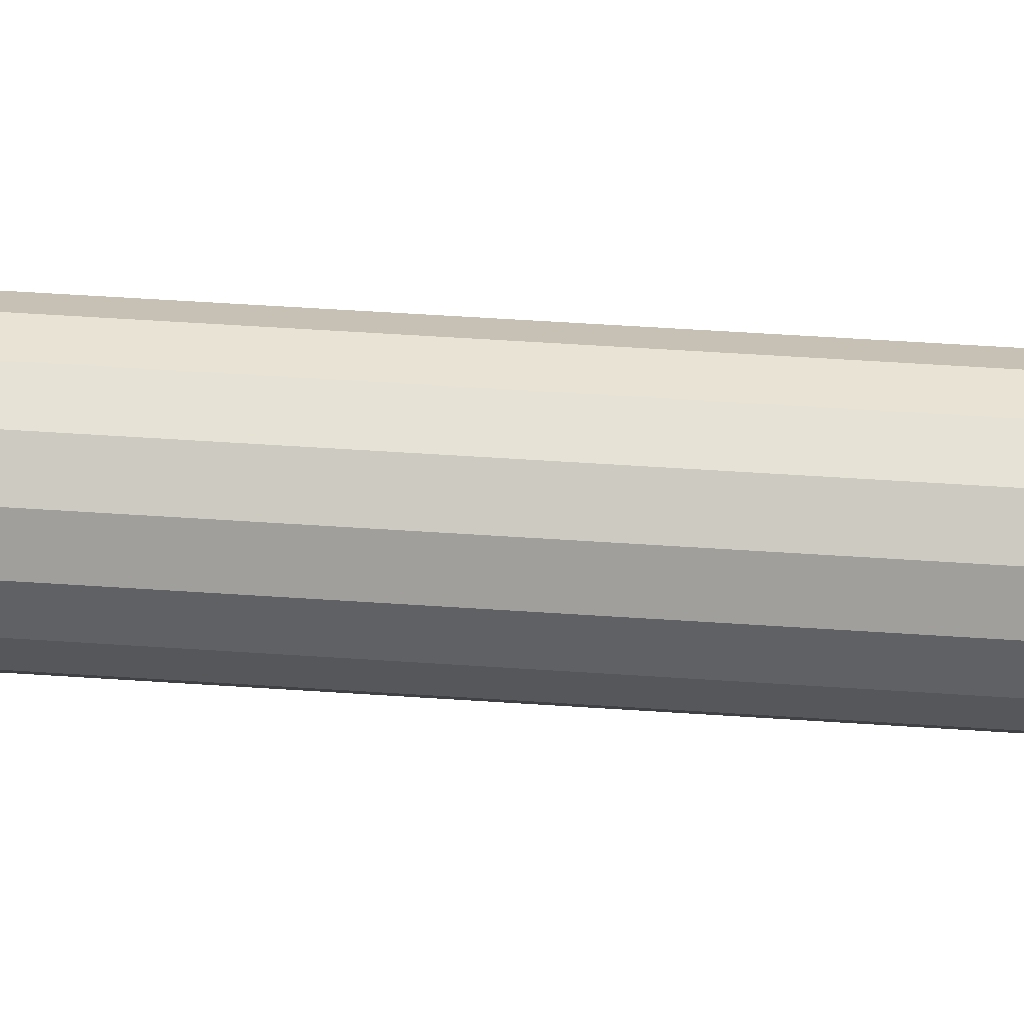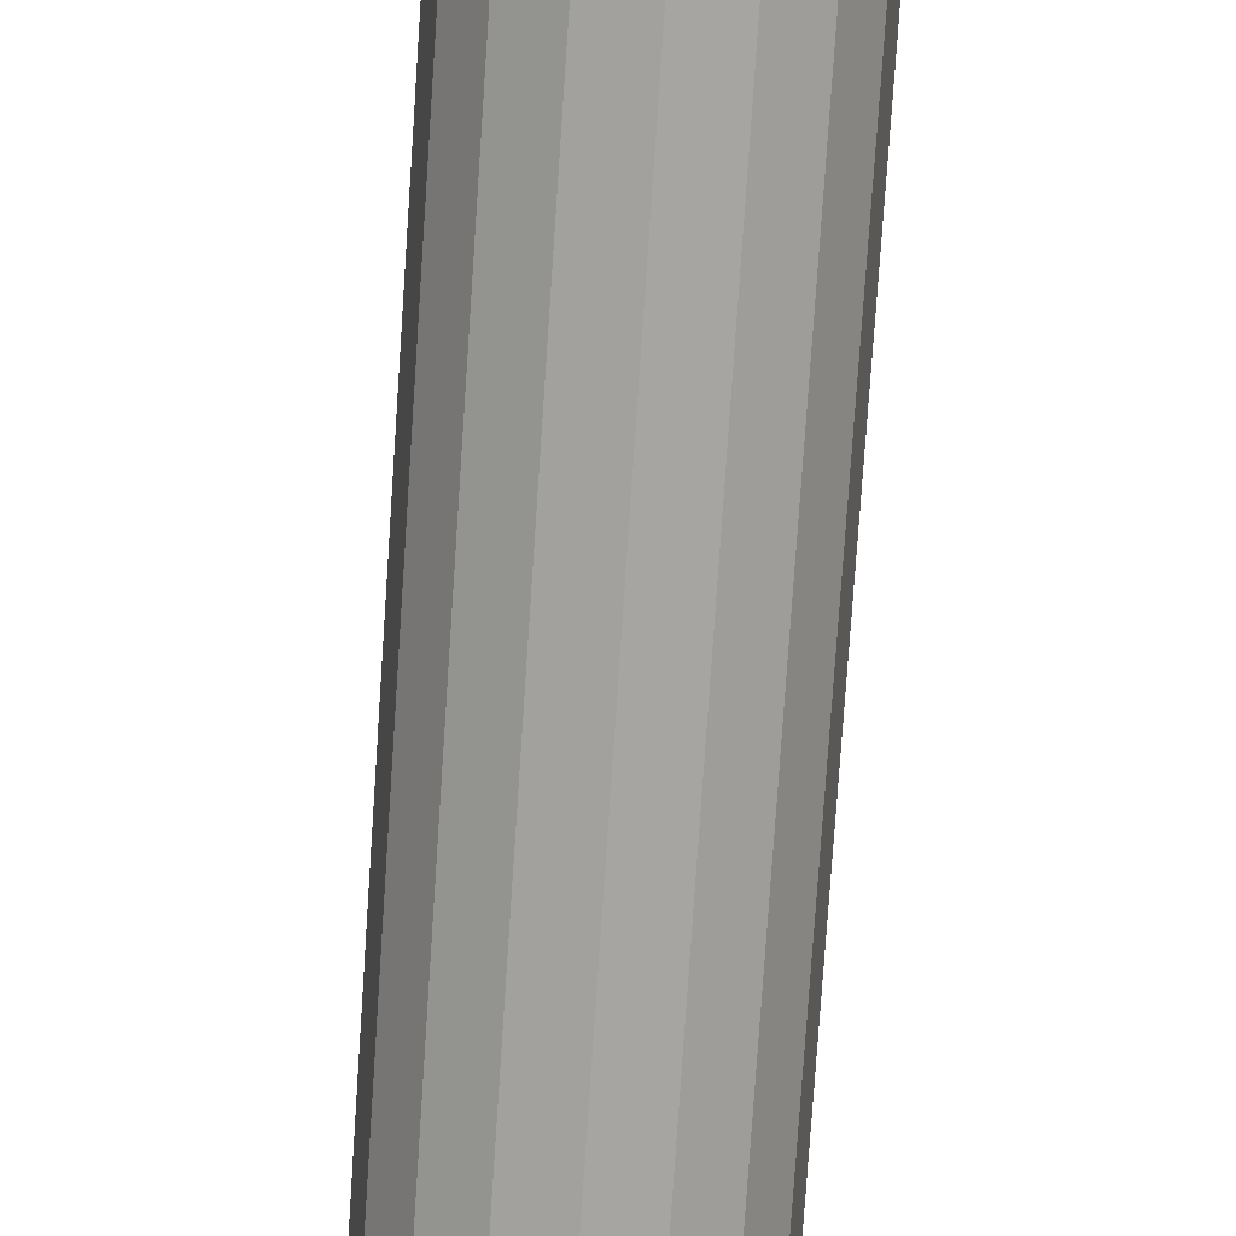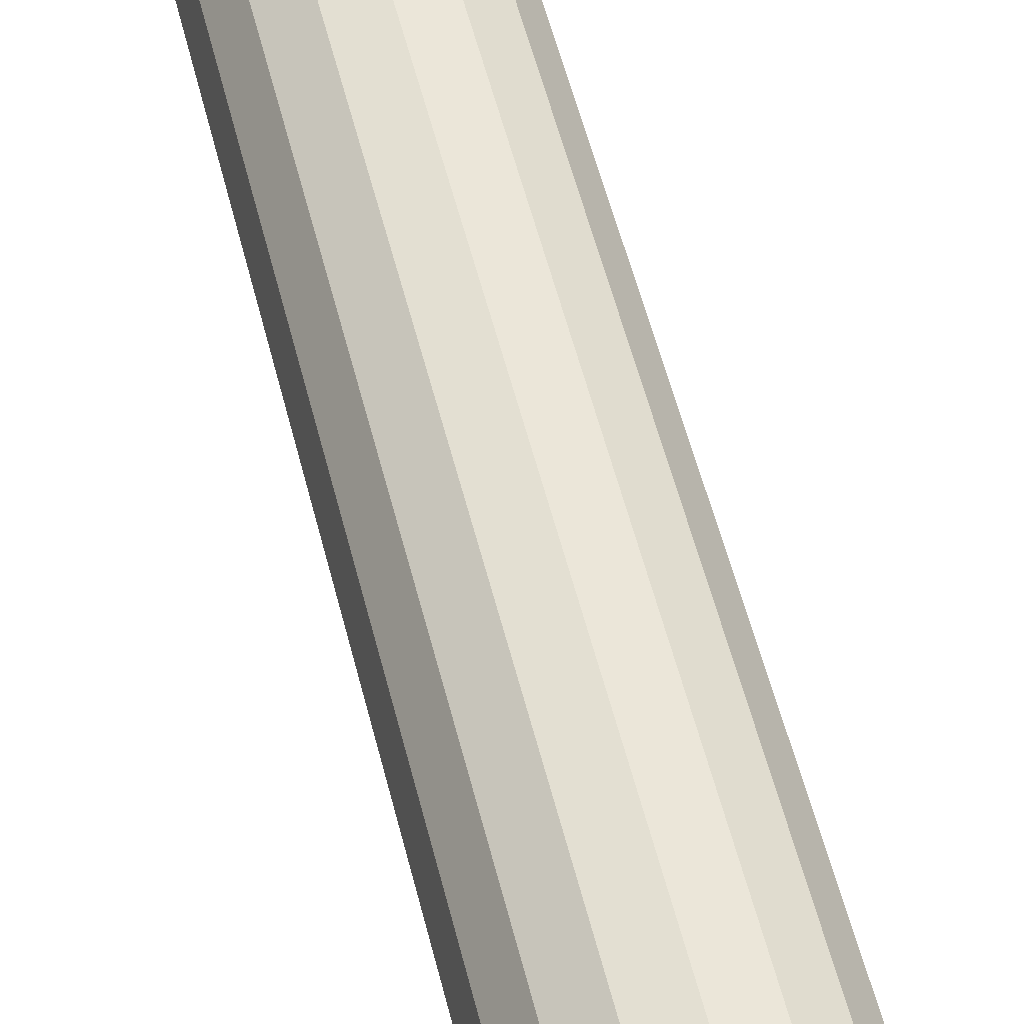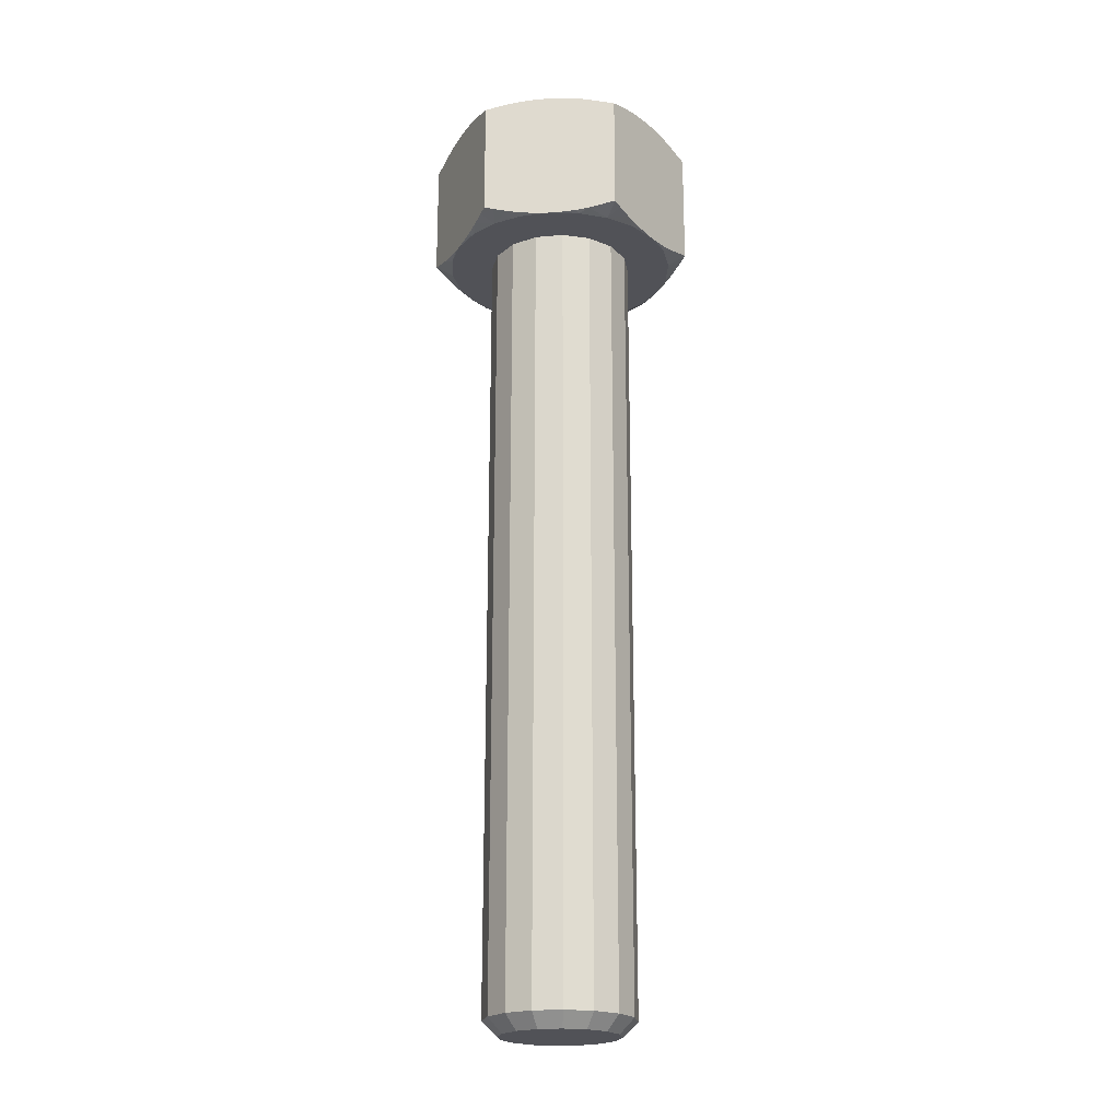
<metadata>
{"format":"obj","ext":"obj","renderer":"f3d","projection":"perspective","resolution":1024,"background":"white","views":[{"elev":52.0,"azim":-85.8,"up":"+Z"},{"elev":-74.3,"azim":176.2,"up":"+Z"},{"elev":50.3,"azim":166.9,"up":"+Z"},{"elev":-21.5,"azim":155.3,"up":"+Y"}]}
</metadata>
<code>
o Шпилька_ролика_ГРМ_с_гайкой_в_сбор
v -4 0 0
v -3.696 0 -1.531
v -4.619 -1 -1.913
v -5 -1 0
v -2.828 0 -2.828
v -3.536 -1 -3.536
v -1.531 0 -3.696
v -1.913 -1 -4.619
v -0 0 -4
v -0 -1 -5
v 1.531 0 -3.696
v 1.913 -1 -4.619
v 2.828 0 -2.828
v 3.536 -1 -3.536
v 3.696 0 -1.531
v 4.619 -1 -1.913
v 4 0 -0
v 5 -1 -0
v 3.696 0 1.531
v 4.619 -1 1.913
v 2.828 0 2.828
v 3.536 -1 3.536
v 1.531 0 3.696
v 1.913 -1 4.619
v 0 0 4
v 0 -1 5
v -1.531 0 3.696
v -1.913 -1 4.619
v -2.828 0 2.828
v -3.536 -1 3.536
v -3.696 0 1.531
v -4.619 -1 1.913
v -4 0 0
v -5 -1 0
v 3.696 -65 1.531
v 4 -65 0
v 5 -64 0
v 4.619 -64 1.913
v 3.536 -64 3.536
v 1.913 -64 4.619
v 1.531 -65 3.696
v -0 -64 5
v -0 -65 4
v -1.913 -64 4.619
v -1.531 -65 3.696
v -3.536 -64 3.536
v -2.828 -65 2.828
v -4.619 -64 1.913
v -3.696 -65 1.531
v -5 -64 -0
v -4 -65 -0
v -4.619 -64 -1.913
v -3.696 -65 -1.531
v -3.536 -64 -3.536
v -2.828 -65 -2.828
v -1.913 -64 -4.619
v -1.531 -65 -3.696
v 0 -64 -5
v 0 -65 -4
v 1.913 -64 -4.619
v 1.531 -65 -3.696
v 3.536 -64 -3.536
v 2.828 -65 -2.828
v 4.619 -64 -1.913
v 3.696 -65 -1.531
v 2.828 -65 2.828
v -5 -1 0
v -4 0 0
v 0 0 -4
v 0 0 4
v 4 0 0
v 4.619 -9.475 -1.913
v 4.619 -9.5 -1.913
v 5 -9.5 0
v 3.536 -9.475 -3.536
v 3.536 -9.5 -3.536
v 1.913 -9.475 -4.619
v 1.913 -9.5 -4.619
v -0 -9.475 -5
v 0 -9.5 -5
v -1.913 -9.475 -4.619
v -1.913 -9.5 -4.619
v -3.536 -9.475 -3.536
v -3.536 -9.5 -3.536
v -4.619 -9.475 -1.913
v -4.619 -9.5 -1.913
v -5 -9.475 0
v -5 -9.5 -0
v -4.619 -9.475 1.913
v -4.619 -9.5 1.913
v -3.536 -9.475 3.536
v -3.536 -9.5 3.536
v -1.913 -9.475 4.619
v -1.913 -9.5 4.619
v 0 -9.475 5
v -0 -9.5 5
v 1.913 -9.475 4.619
v 1.913 -9.5 4.619
v 3.536 -9.475 3.536
v 3.536 -9.5 3.536
v 4.619 -9.475 1.913
v 4.619 -9.5 1.913
v 5 -9.475 0
v 3.926 -8.949 1.626
v 4.25 -8.949 0
v 3.005 -8.949 3.005
v 1.626 -8.949 3.926
v 0 -8.949 4.25
v -1.626 -8.949 3.926
v -3.005 -8.949 3.005
v -3.926 -8.949 1.626
v -4.25 -8.949 0
v 3.005 -8.949 -3.005
v 1.626 -8.949 -3.926
v 0 -8.949 -4.25
v -1.626 -8.949 -3.926
v -3.005 -8.949 -3.005
v -3.926 -8.949 -1.626
v 3.926 -8.949 -1.626
v 4.619 0 -1.913
v 3.926 -0.5252 -1.626
v 4.25 -0.5252 0
v 5 0 0
v 3.536 0 -3.536
v 3.005 -0.5252 -3.005
v 1.913 0 -4.619
v 1.626 -0.5252 -3.926
v 0 0 -5
v 0 -0.5252 -4.25
v -1.913 0 -4.619
v -1.626 -0.5252 -3.926
v -3.536 0 -3.536
v -3.005 -0.5252 -3.005
v -4.619 0 -1.913
v -3.926 -0.5252 -1.626
v -5 0 -0
v -4.25 -0.5252 -0
v -4.619 0 1.913
v -3.926 -0.5252 1.626
v -3.536 0 3.536
v -3.005 -0.5252 3.005
v -1.913 0 4.619
v -1.626 -0.5252 3.926
v -0 0 5
v -0 -0.5252 4.25
v 1.913 0 4.619
v 1.626 -0.5252 3.926
v 3.536 0 3.536
v 3.005 -0.5252 3.005
v 4.619 0 1.913
v 3.926 -0.5252 1.626
v 5 0 0
v 4.25 -0.5252 0
v -0 -0.5252 4.25
v 4.25 -0.5252 0
v -4.25 -0.5252 -0
v 0 -0.5252 -4.25
v -6.366 -9.238 -5.562
v -8 -8.785 -4.619
v -5.622 -9.375 -5.992
v -8 -0.7145 -4.619
v -4.697 -9.477 -6.526
v -6.366 -0.2619 -5.562
v -4 -9.5 -6.928
v -5.622 -0.1248 -5.992
v -2.771 -9.428 -7.638
v -4.697 -0.02331 -6.526
v -2.034 -9.318 -8.063
v -4 0 -6.928
v -1.409 -9.188 -8.424
v -2.771 -0.07207 -7.638
v -0.5713 -8.965 -8.908
v -2.034 -0.1823 -8.063
v 0 -8.785 -9.238
v -1.409 -0.3125 -8.424
v 0 -0.7145 -9.238
v -0.5713 -0.5347 -8.908
v 1.634 -9.238 -8.294
v 2.378 -9.375 -7.864
v 3.303 -9.477 -7.331
v 1.634 -0.2619 -8.294
v 4 -9.5 -6.928
v 2.378 -0.1248 -7.864
v 5.229 -9.428 -6.219
v 3.303 -0.02331 -7.331
v 5.966 -9.318 -5.793
v 4 0 -6.928
v 6.591 -9.188 -5.432
v 5.229 -0.07207 -6.219
v 7.429 -8.965 -4.949
v 5.966 -0.1823 -5.793
v 8 -8.785 -4.619
v 6.591 -0.3125 -5.432
v 8 -0.7145 -4.619
v 7.429 -0.5347 -4.949
v 8 -0.07283 -1.426
v 8 0 0
v 8 -0.1834 -2.277
v 8 -0.000407 0.1062
v 8 -0.3135 -2.997
v 8 -0.02348 0.8076
v 8 -0.5343 -3.958
v 8 -0.1244 1.869
v 8 -0.259 2.717
v 8 -0.7145 4.619
v 8 -8.966 -3.958
v 8 -8.785 4.619
v 8 -9.187 -2.997
v 8 -9.241 2.717
v 8 -9.317 -2.277
v 8 -9.376 1.869
v 8 -9.427 -1.426
v 8 -9.477 0.8076
v 8 -9.5 0
v 8 -9.5 0.1062
v 6.366 -9.238 5.562
v 5.622 -9.375 5.992
v 4.697 -9.477 6.526
v 6.366 -0.2619 5.562
v 4 -9.5 6.928
v 5.622 -0.1248 5.992
v 2.771 -9.428 7.638
v 4.697 -0.02331 6.526
v 2.034 -9.318 8.063
v 4 0 6.928
v 1.409 -9.188 8.424
v 2.771 -0.07207 7.638
v 0.5713 -8.965 8.908
v 2.034 -0.1823 8.063
v -0 -8.785 9.238
v 1.409 -0.3125 8.424
v -0 -0.7145 9.238
v 0.5713 -0.5347 8.908
v -1.634 -9.238 8.294
v -2.378 -9.375 7.864
v -3.303 -9.477 7.331
v -1.634 -0.2619 8.294
v -4 -9.5 6.928
v -2.378 -0.1248 7.864
v -5.229 -9.428 6.219
v -3.303 -0.02331 7.331
v -5.966 -9.318 5.793
v -4 0 6.928
v -6.591 -9.188 5.432
v -5.229 -0.07207 6.219
v -7.429 -8.965 4.949
v -5.966 -0.1823 5.793
v -8 -8.785 4.619
v -6.591 -0.3125 5.432
v -8 -0.7145 4.619
v -7.429 -0.5347 4.949
v -8 -9.241 2.717
v -8 -9.376 1.869
v -8 -9.477 0.8076
v -8 -0.259 2.717
v -8 -9.5 0.1062
v -8 -0.1244 1.869
v -8 -9.5 0
v -8 -0.02348 0.8076
v -8 -9.427 -1.426
v -8 -0.000407 0.1062
v -8 -9.317 -2.277
v -8 0 0
v -8 -9.187 -2.997
v -8 -0.07283 -1.426
v -8 -8.966 -3.958
v -8 -0.1834 -2.277
v -8 -0.3135 -2.997
v -8 -0.5343 -3.958
v -2.071 0 -7.727
v 0 0 -8
v -5.657 0 -5.657
v 2.071 0 -7.727
v -6.928 0 -4
v -1.913 0 -4.619
v 0 0 -5
v 5.657 0 -5.657
v 1.913 0 -4.619
v 6.928 0 -4
v 3.536 0 -3.536
v 7.727 0 -2.071
v 4.619 0 -1.913
v 5 0 0
v 7.727 0 2.071
v 4.619 0 1.913
v 6.928 0 4
v 3.536 0 3.536
v 5.657 0 5.657
v 1.913 0 4.619
v -0 0 5
v 2.071 0 7.727
v -1.913 0 4.619
v 0 0 8
v -3.536 0 3.536
v -2.071 0 7.727
v -4.619 0 1.913
v -5 0 -0
v -5.657 0 5.657
v -3.536 0 -3.536
v -4.619 0 -1.913
v -7.727 0 -2.071
v -7.727 0 2.071
v -6.928 0 4
v -2.071 -9.5 7.727
v -0 -9.5 8
v -5.657 -9.5 5.657
v 2.071 -9.5 7.727
v -6.928 -9.5 4
v 5.657 -9.5 5.657
v 6.928 -9.5 4
v 7.727 -9.5 2.071
v 7.727 -9.5 -2.071
v 6.928 -9.5 -4
v 5.657 -9.5 -5.657
v 2.071 -9.5 -7.727
v 0 -9.5 -8
v -2.071 -9.5 -7.727
v -5.657 -9.5 -5.657
v -7.727 -9.5 2.071
v -7.727 -9.5 -2.071
v -6.928 -9.5 -4
f 1 2 3
f 1 3 4
f 2 5 6
f 2 6 3
f 5 7 8
f 5 8 6
f 7 9 10
f 7 10 8
f 9 11 12
f 9 12 10
f 11 13 14
f 11 14 12
f 13 15 16
f 13 16 14
f 15 17 18
f 15 18 16
f 17 19 20
f 17 20 18
f 19 21 22
f 19 22 20
f 21 23 24
f 21 24 22
f 23 25 26
f 23 26 24
f 25 27 28
f 25 28 26
f 27 29 30
f 27 30 28
f 29 31 32
f 29 32 30
f 31 33 34
f 31 34 32
f 35 36 37
f 37 38 35
f 38 39 35
f 39 40 41
f 40 42 43
f 42 44 45
f 44 46 47
f 46 48 49
f 48 50 51
f 50 52 53
f 52 54 55
f 54 56 57
f 56 58 59
f 58 60 61
f 60 62 63
f 62 64 65
f 64 37 36
f 36 65 64
f 65 63 62
f 63 61 60
f 61 59 58
f 59 57 56
f 57 55 54
f 55 53 52
f 53 51 50
f 51 49 48
f 49 47 46
f 47 45 44
f 45 43 42
f 43 41 40
f 41 66 39
f 66 35 39
f 32 67 50
f 50 48 32
f 48 46 30
f 46 44 28
f 44 42 26
f 42 40 24
f 40 39 22
f 39 38 20
f 38 37 18
f 37 64 16
f 64 62 14
f 62 60 12
f 60 58 10
f 58 56 8
f 56 54 6
f 54 52 3
f 52 50 67
f 67 3 52
f 3 6 54
f 6 8 56
f 8 10 58
f 10 12 60
f 12 14 62
f 14 16 64
f 16 18 37
f 18 20 38
f 20 22 39
f 22 24 40
f 24 26 42
f 26 28 44
f 28 30 46
f 30 32 48
f 2 68 5
f 68 31 5
f 5 31 7
f 31 29 7
f 7 29 69
f 29 27 69
f 69 27 11
f 27 70 11
f 11 70 13
f 70 23 13
f 13 23 15
f 23 21 15
f 15 21 71
f 21 19 71
f 65 36 63
f 36 35 63
f 63 35 61
f 35 66 61
f 61 66 59
f 66 41 59
f 59 41 57
f 41 43 57
f 57 43 55
f 43 45 55
f 55 45 53
f 45 47 53
f 53 47 51
f 47 49 51
f 72 73 74
f 75 76 73
f 77 78 76
f 79 80 78
f 81 82 80
f 83 84 82
f 85 86 84
f 87 88 86
f 89 90 88
f 91 92 90
f 93 94 92
f 95 96 94
f 97 98 96
f 99 100 98
f 101 102 100
f 101 74 102
f 101 103 74
f 100 99 101
f 98 97 99
f 96 95 97
f 94 93 95
f 92 91 93
f 90 89 91
f 88 87 89
f 86 85 87
f 84 83 85
f 82 81 83
f 80 79 81
f 78 77 79
f 76 75 77
f 73 72 75
f 74 103 72
f 101 104 105
f 99 106 104
f 97 107 106
f 95 108 107
f 93 109 108
f 91 110 109
f 89 111 110
f 87 112 111
f 111 89 87
f 110 91 89
f 109 93 91
f 108 95 93
f 107 97 95
f 106 99 97
f 104 101 99
f 105 103 101
f 105 72 103
f 113 75 72
f 114 77 75
f 115 79 77
f 116 81 79
f 117 83 81
f 118 85 83
f 112 87 85
f 85 118 112
f 83 117 118
f 81 116 117
f 79 115 116
f 77 114 115
f 75 113 114
f 72 119 113
f 72 105 119
f 120 121 122
f 123 120 122
f 124 125 121
f 120 124 121
f 126 127 125
f 124 126 125
f 128 129 127
f 126 128 127
f 130 131 129
f 128 130 129
f 132 133 131
f 130 132 131
f 134 135 133
f 132 134 133
f 136 137 135
f 134 136 135
f 138 139 137
f 136 138 137
f 140 141 139
f 138 140 139
f 142 143 141
f 140 142 141
f 144 145 143
f 142 144 143
f 146 147 145
f 144 146 145
f 148 149 147
f 146 148 147
f 150 151 149
f 148 150 149
f 152 153 151
f 150 152 151
f 139 111 112
f 141 110 111
f 143 109 110
f 154 108 109
f 147 107 108
f 149 106 107
f 151 104 106
f 155 105 104
f 104 151 155
f 106 149 151
f 107 147 149
f 108 154 147
f 109 143 154
f 110 141 143
f 111 139 141
f 112 156 139
f 112 135 156
f 117 133 135
f 117 131 133
f 116 157 131
f 114 127 157
f 113 125 127
f 119 121 125
f 105 155 121
f 121 119 105
f 125 113 119
f 127 114 113
f 157 115 114
f 157 116 115
f 131 117 116
f 135 118 117
f 135 112 118
f 158 159 160
f 159 161 160
f 160 161 162
f 161 163 162
f 162 163 164
f 163 165 164
f 164 165 166
f 165 167 166
f 166 167 168
f 167 169 168
f 168 169 170
f 169 171 170
f 170 171 172
f 171 173 172
f 172 173 174
f 173 175 174
f 174 175 176
f 175 177 176
f 178 174 179
f 174 176 179
f 179 176 180
f 176 181 180
f 180 181 182
f 181 183 182
f 182 183 184
f 183 185 184
f 184 185 186
f 185 187 186
f 186 187 188
f 187 189 188
f 188 189 190
f 189 191 190
f 190 191 192
f 191 193 192
f 192 193 194
f 193 195 194
f 196 197 198
f 197 199 198
f 198 199 200
f 199 201 200
f 200 201 202
f 201 203 202
f 202 203 194
f 203 204 194
f 194 204 192
f 204 205 192
f 192 205 206
f 205 207 206
f 206 207 208
f 207 209 208
f 208 209 210
f 209 211 210
f 210 211 212
f 211 213 212
f 212 213 214
f 213 215 214
f 216 207 217
f 207 205 217
f 217 205 218
f 205 219 218
f 218 219 220
f 219 221 220
f 220 221 222
f 221 223 222
f 222 223 224
f 223 225 224
f 224 225 226
f 225 227 226
f 226 227 228
f 227 229 228
f 228 229 230
f 229 231 230
f 230 231 232
f 231 233 232
f 234 230 235
f 230 232 235
f 235 232 236
f 232 237 236
f 236 237 238
f 237 239 238
f 238 239 240
f 239 241 240
f 240 241 242
f 241 243 242
f 242 243 244
f 243 245 244
f 244 245 246
f 245 247 246
f 246 247 248
f 247 249 248
f 248 249 250
f 249 251 250
f 252 248 253
f 248 250 253
f 253 250 254
f 250 255 254
f 254 255 256
f 255 257 256
f 256 257 258
f 257 259 258
f 258 259 260
f 259 261 260
f 260 261 262
f 261 263 262
f 262 263 264
f 263 265 264
f 264 265 266
f 265 267 266
f 266 267 159
f 267 268 159
f 159 268 161
f 268 269 161
f 270 169 271
f 169 272 271
f 271 272 273
f 272 274 273
f 273 274 187
f 274 275 187
f 187 276 277
f 276 278 277
f 277 278 279
f 278 280 279
f 279 280 281
f 280 282 281
f 281 282 197
f 282 283 197
f 197 283 284
f 283 285 284
f 284 285 286
f 285 287 286
f 286 287 288
f 287 289 288
f 288 289 225
f 289 290 225
f 225 290 291
f 290 292 291
f 291 292 293
f 292 294 293
f 293 294 295
f 294 296 295
f 295 296 243
f 296 297 243
f 243 297 298
f 275 274 299
f 299 274 300
f 274 301 300
f 300 301 297
f 301 263 297
f 297 263 298
f 263 302 298
f 298 302 303
f 276 187 275
f 304 238 305
f 238 306 305
f 305 306 307
f 306 308 307
f 307 308 220
f 308 94 220
f 220 96 309
f 96 98 309
f 309 98 310
f 98 100 310
f 310 100 311
f 100 102 311
f 311 102 214
f 102 74 214
f 214 74 312
f 74 73 312
f 312 73 313
f 73 76 313
f 313 76 314
f 76 78 314
f 314 78 182
f 78 80 182
f 182 80 315
f 80 82 315
f 315 82 316
f 82 84 316
f 316 84 317
f 84 86 317
f 317 86 164
f 86 88 164
f 164 88 318
f 94 308 92
f 92 308 90
f 308 319 90
f 90 319 88
f 319 258 88
f 88 258 318
f 258 320 318
f 318 320 321
f 96 220 94
f 266 159 321
f 159 158 321
f 158 160 318
f 160 162 318
f 162 164 318
f 318 321 158
f 321 320 264
f 320 258 260
f 260 262 320
f 262 264 320
f 264 266 321
f 317 164 166
f 166 168 317
f 168 170 317
f 170 172 316
f 172 174 316
f 174 178 316
f 178 179 315
f 179 180 315
f 180 182 315
f 315 316 178
f 316 317 170
f 314 182 184
f 184 186 314
f 186 188 314
f 188 190 313
f 190 192 206
f 206 208 313
f 208 210 312
f 210 212 312
f 212 214 312
f 312 313 208
f 313 314 188
f 313 190 206
f 209 207 310
f 207 216 310
f 216 217 309
f 217 218 309
f 218 220 309
f 309 310 216
f 310 311 209
f 311 214 215
f 215 213 311
f 213 211 311
f 211 209 311
f 307 220 222
f 222 224 307
f 224 226 307
f 226 228 305
f 228 230 305
f 230 234 305
f 234 235 304
f 235 236 304
f 236 238 304
f 304 305 234
f 305 307 226
f 306 238 240
f 240 242 306
f 242 244 306
f 244 246 308
f 246 248 308
f 248 252 308
f 252 253 319
f 253 254 319
f 254 256 319
f 256 258 319
f 319 308 252
f 308 306 244
f 245 243 298
f 298 303 249
f 303 302 255
f 302 263 261
f 261 259 302
f 259 257 302
f 257 255 302
f 255 250 303
f 250 251 303
f 251 249 303
f 249 247 298
f 247 245 298
f 227 225 291
f 291 293 231
f 293 295 237
f 295 243 241
f 241 239 295
f 239 237 295
f 237 232 293
f 232 233 293
f 233 231 293
f 231 229 291
f 229 227 291
f 219 205 286
f 205 204 286
f 204 203 284
f 203 201 284
f 201 199 284
f 199 197 284
f 284 286 204
f 286 288 219
f 288 225 223
f 223 221 288
f 221 219 288
f 189 187 277
f 277 279 193
f 279 281 200
f 281 197 196
f 196 198 281
f 198 200 281
f 200 202 279
f 202 194 195
f 195 193 279
f 193 191 277
f 191 189 277
f 279 202 195
f 171 169 270
f 270 271 175
f 271 273 181
f 273 187 185
f 185 183 273
f 183 181 273
f 181 176 271
f 176 177 271
f 177 175 271
f 175 173 270
f 173 171 270
f 163 161 274
f 161 269 274
f 269 268 274
f 268 267 301
f 267 265 301
f 265 263 301
f 301 274 268
f 274 272 163
f 272 169 167
f 167 165 272
f 165 163 272

</code>
